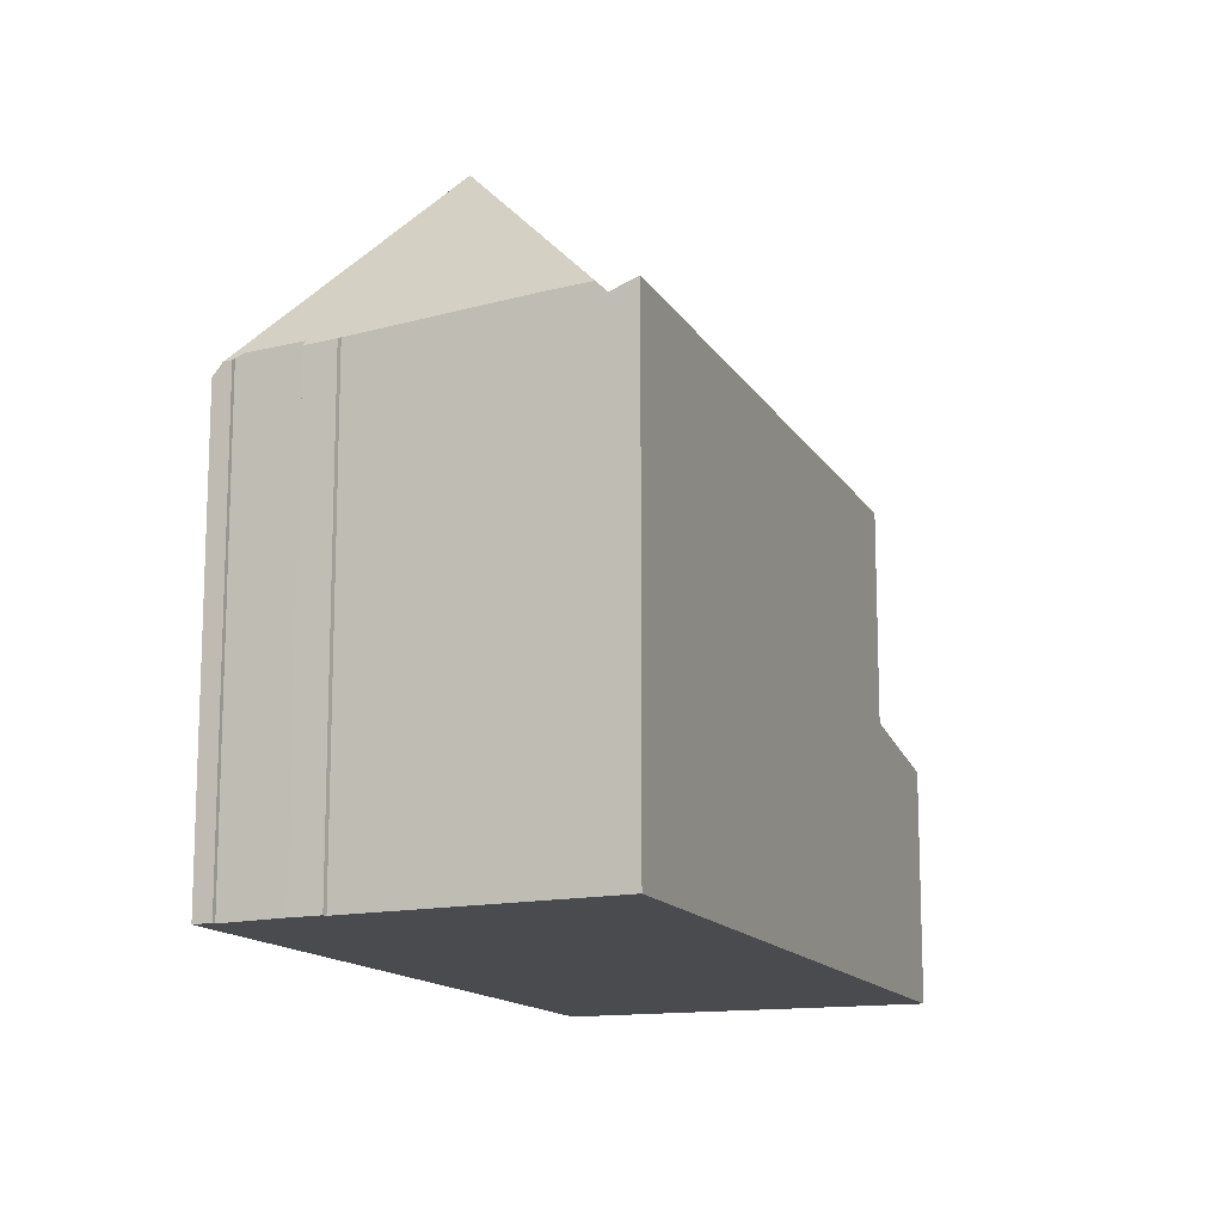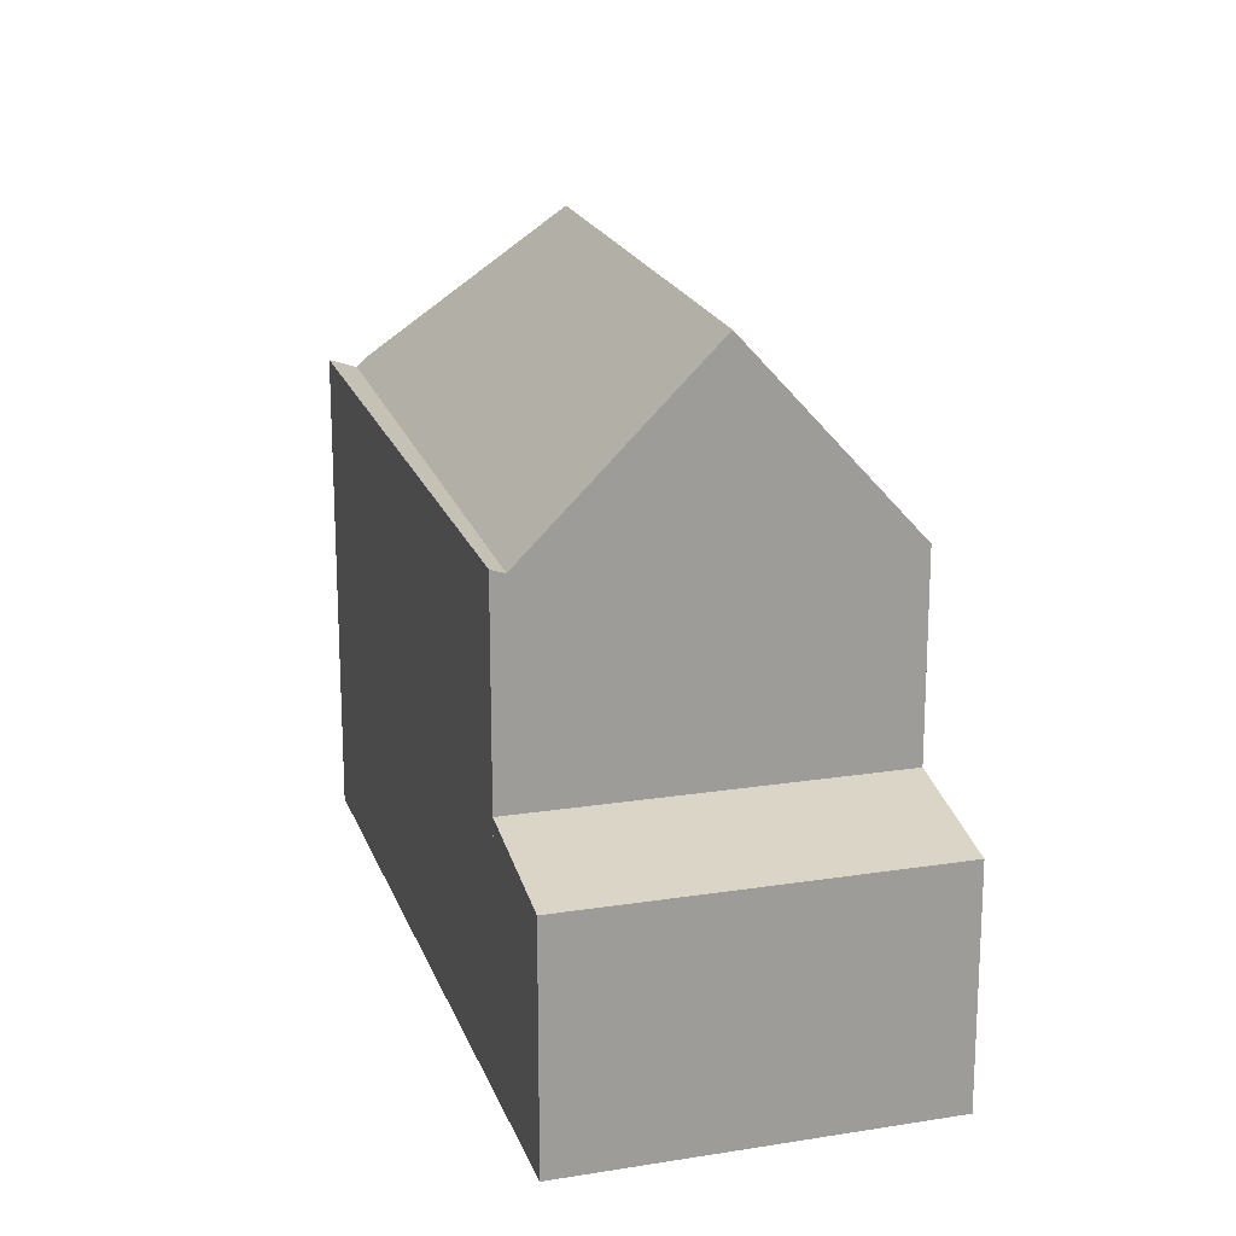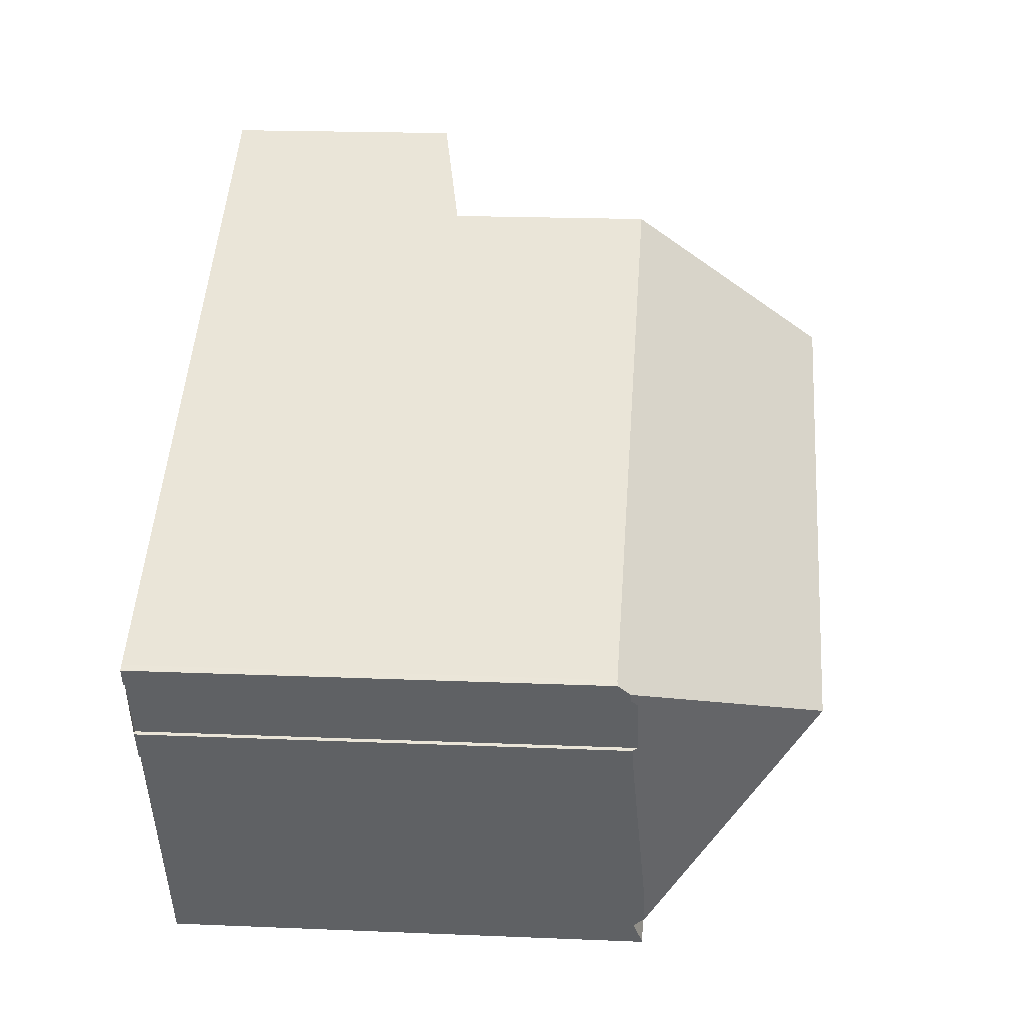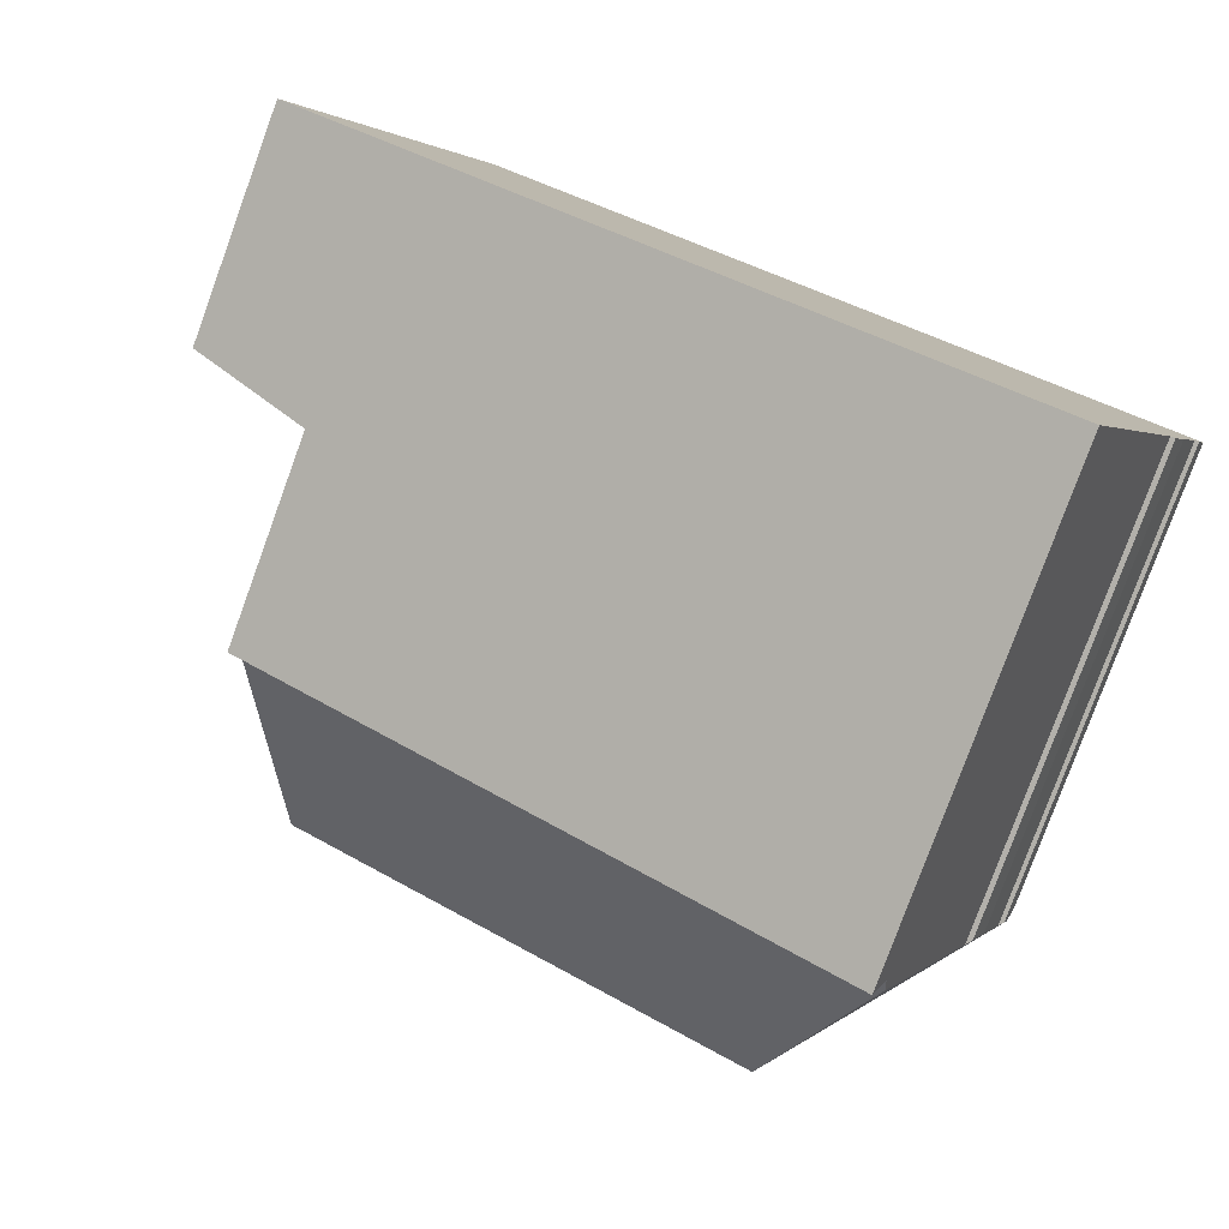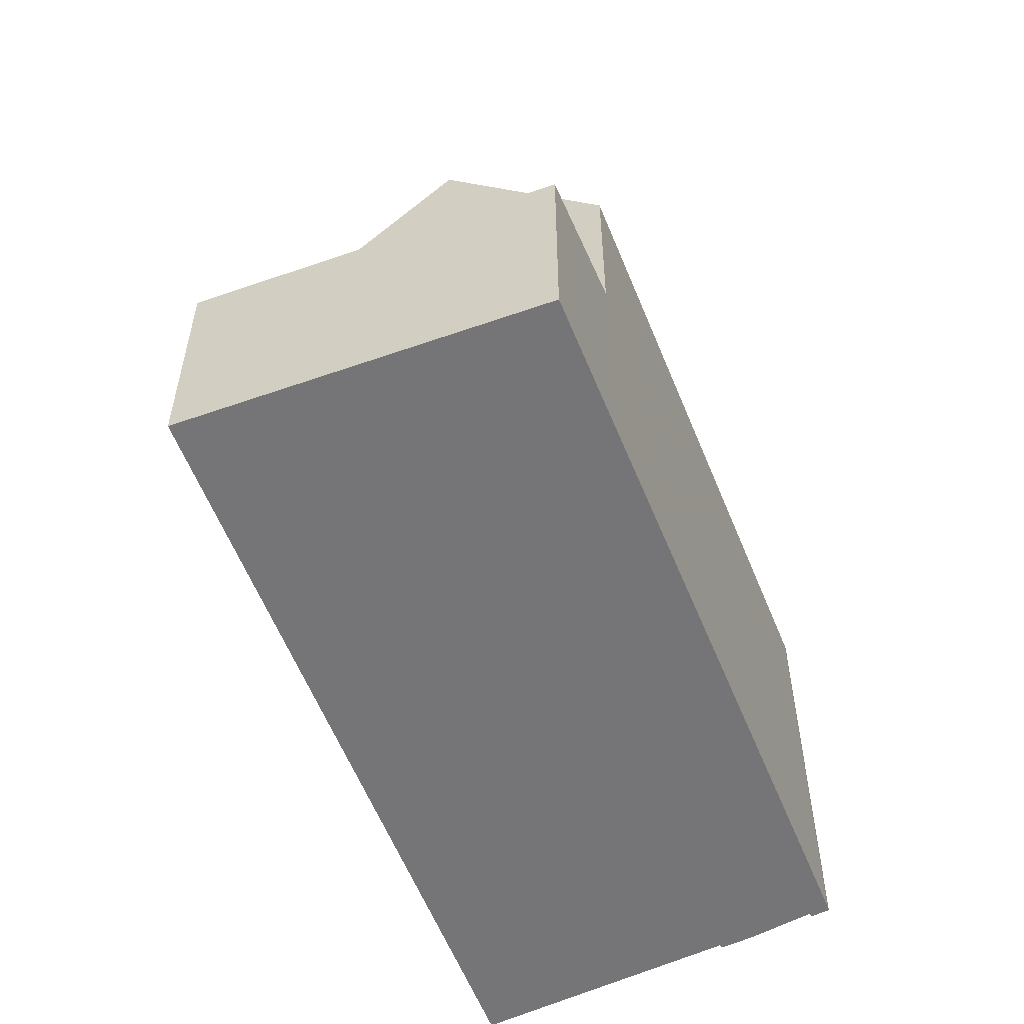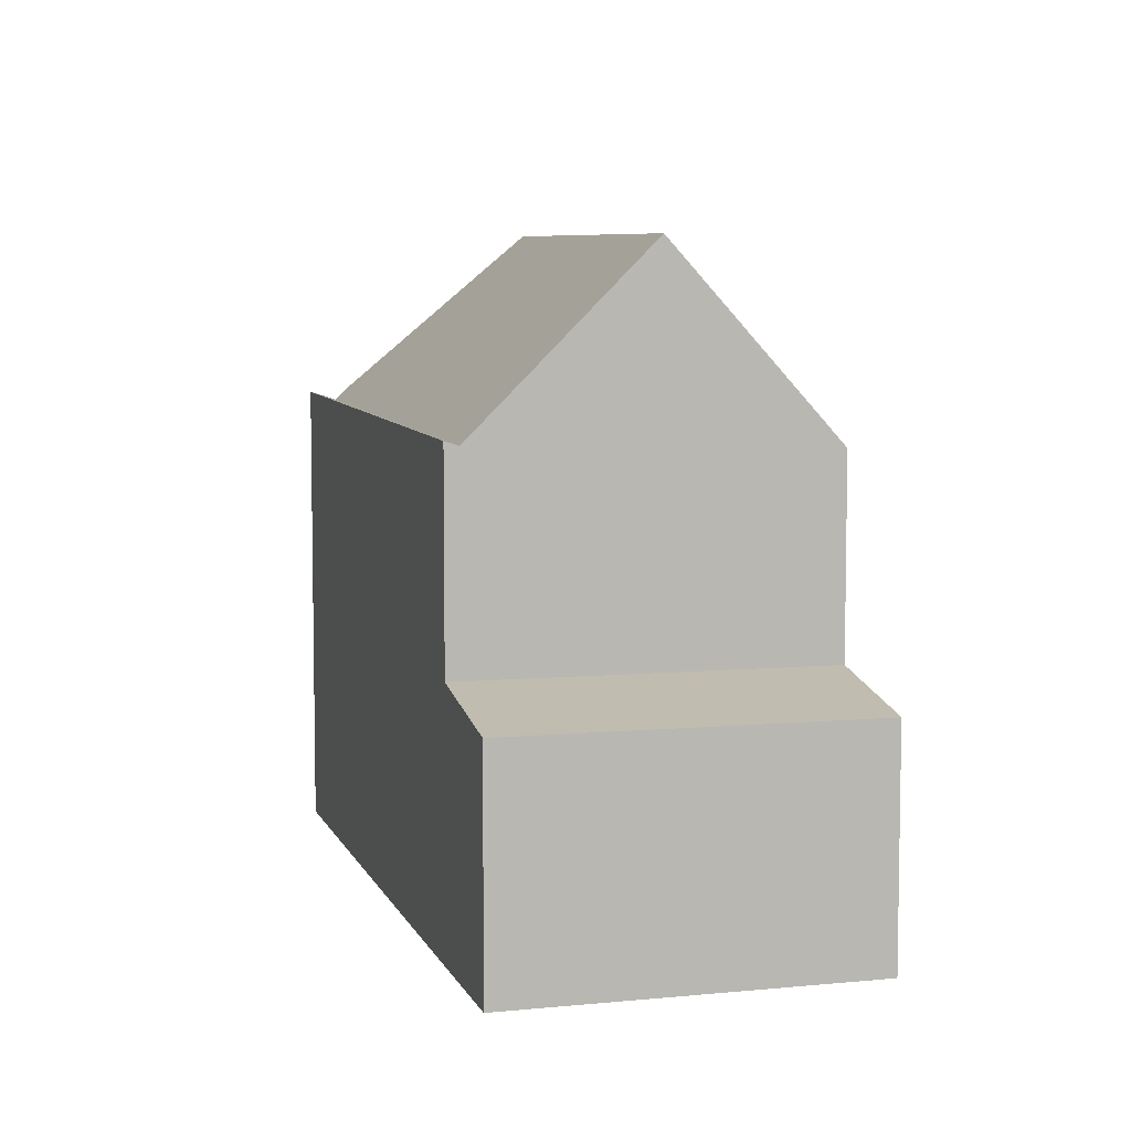
<metadata>
{"format":"obj","ext":"obj","renderer":"f3d","projection":"perspective","resolution":1024,"background":"white","views":[{"elev":-14.1,"azim":-39.7,"up":"+Z"},{"elev":19.3,"azim":103.2,"up":"+Z"},{"elev":19.8,"azim":-85.6,"up":"+Y"},{"elev":-79.6,"azim":159.9,"up":"+Y"},{"elev":-56.6,"azim":140.3,"up":"+Z"},{"elev":6.9,"azim":104.0,"up":"+Z"}]}
</metadata>
<code>
v -545.3 -723.6 8.584
v -545.2 -723.6 8.577
v -532.4 -716.7 4.394
v -528.9 -722.8 4.422
v -542.2 -730.3 9.053
v -544.6 -725.1 8.942
v -545.1 -723.9 8.919
v -545.2 -724 8.811
v -544.3 -725.7 8.996
v -544.4 -725.7 8.867
v -544.7 -725.2 8.844
v -542.5 -729.9 8.885
v -542.5 -729.7 9.092
v -541.8 -725.6 12.3
v -542.5 -729.9 8.885
v -542.5 -729.7 9.092
v -531.2 -724.1 8.528
v -545.3 -723.8 8.81
v -541.8 -725.6 12.3
v -534.8 -717.9 8.621
v -533.1 -720.8 12.28
v -534.8 -717.9 4.847
v -531.2 -724.1 4.875
v -528.9 -722.8 4.422
v -531.2 -724.1 4.875
v -529.7 -723.2 4.584
v -529.7 -723.2 4.584
v -533.3 -717.1 4.556
v -528.9 -722.8 4.431
v -528.9 -722.8 4.432
v -532.5 -716.7 4.404
v -531.2 -724.1 4.875
v -534.8 -717.9 4.847
v -534.8 -717.9 6.585
v -531.3 -723.9 8.797
v -531.2 -724.1 8.885
v -541.8 -725.6 12.3
v -545.3 -723.8 8.81
v -545.3 -723.8 8.785
v -537 -719.1 8.611
v -530.8 -723.8 4.797
v -533.7 -717.3 4.639
v -530.8 -723.9 4.798
v -533.1 -720.8 12.28
v -533.1 -720.8 12.28
v -531.2 -724.1 8.885
v -531.3 -723.9 8.797
v -531.3 -723.9 8.797
v -534.8 -717.9 8.621
v -542.3 -730.3 9.044
v -531.2 -724.1 8.876
v -531.2 -724.1 8.557
v -531.2 -724.1 4.875
v -531.2 -724.1 8.876
v -534 -721.3 12.28
v -532.5 -724.8 8.895
v -532.4 -724.8 8.904
v -532.6 -724.5 8.807
v -535.4 -718.2 8.618
v -534 -721.3 12.28
v -532.6 -724.5 8.807
v -533.5 -717.3 4.609
v -530 -723.4 4.637
v -530 -723.4 4.637
v -545.2 -723.6 8.577
v -545.2 -723.7 8.783
v -545.1 -723.9 8.995
v -542.2 -730.3 9.044
v -542.2 -730.3 9.053
v -542.5 -729.6 9.132
v -542.4 -729.9 8.885
v -545.1 -723.9 8.995
v -542.4 -729.9 8.885
v -542.5 -729.6 9.132
v -534.5 -718.4 4.849
v -544.9 -724 9.191
v -533.5 -717.9 4.652
v -545 -724.1 8.999
v -534.5 -718.4 4.849
v -534.5 -718.4 6.766
v -534.5 -718.4 9.235
v -534.5 -718.4 9.235
v -533.3 -717.7 4.611
v -533 -717.6 4.559
v -532.2 -717.2 4.406
v -532.1 -717.1 4.396
v -535.1 -718.7 9.232
v -544.9 -724 9.191
v -545 -724.1 8.922
v -535.5 -722.1 12.28
v -537.2 -719.2 8.615
v -537.2 -719.2 8.61
v -533.6 -725.5 8.922
v -533.6 -725.4 8.913
v -533.8 -725.2 8.817
v -535.5 -722.1 12.28
v -536.9 -719.7 9.224
v -533.8 -725.2 8.817
v -531.8 -723 4.87
v -531.3 -722.7 4.769
v -542.8 -728.9 9.115
v -542.4 -728.6 9.9
v -531.8 -723 4.87
v -531.8 -723 8.467
v -531.8 -723 9.81
v -530.6 -722.3 4.632
v -530.3 -722.2 4.579
v -529.5 -721.7 4.427
v -529.5 -721.7 4.417
v -531.8 -723 9.81
v -533 -723.6 9.819
v -534.3 -724.3 9.831
v -542.9 -728.9 9.073
v -542.4 -728.6 9.9
v -545.2 -723.6 8.577
v -545.3 -723.6 8.584
v -545.3 -723.6 0
v -545.2 -723.6 0
v -545.2 -723.6 8.577
v -545.2 -723.6 8.577
v -545.2 -723.6 0
v -545.2 -723.6 0
v -532.1 -717.1 4.396
v -532.4 -716.7 4.394
v -532.4 -716.7 0
v -532.1 -717.1 0
v -528.9 -722.8 4.432
v -528.9 -722.8 4.422
v -528.9 -722.8 -8.882e-16
v -528.9 -722.8 0
v -542.3 -730.3 9.044
v -542.2 -730.3 9.053
v -542.2 -730.3 0
v -542.3 -730.3 1.776e-15
v -545 -724.1 8.922
v -544.6 -725.1 8.942
v -544.6 -725.1 0
v -545 -724.1 0
v -545.2 -724 8.811
v -545.1 -723.9 8.919
v -545.1 -723.9 0
v -545.2 -724 0
v -545.3 -723.8 8.81
v -545.2 -724 8.811
v -545.2 -724 0
v -545.3 -723.8 0
v -544.4 -725.7 8.867
v -544.3 -725.7 8.996
v -544.3 -725.7 0
v -544.4 -725.7 0
v -544.7 -725.2 8.844
v -544.4 -725.7 8.867
v -544.4 -725.7 0
v -544.7 -725.2 0
v -544.6 -725.1 8.942
v -544.7 -725.2 8.844
v -544.7 -725.2 0
v -544.6 -725.1 0
v -542.5 -729.7 9.092
v -542.5 -729.9 8.885
v -542.5 -729.9 0
v -542.5 -729.7 -1.776e-15
v -542.9 -728.9 9.073
v -542.5 -729.7 9.092
v -542.5 -729.7 -1.776e-15
v -542.9 -728.9 0
v -533.7 -717.3 4.639
v -534.8 -717.9 4.847
v -534.8 -717.9 0
v -533.7 -717.3 8.882e-16
v -528.9 -722.8 4.422
v -528.9 -722.8 4.422
v -528.9 -722.8 0
v -528.9 -722.8 -8.882e-16
v -530 -723.4 4.637
v -529.7 -723.2 4.584
v -529.7 -723.2 0
v -530 -723.4 0
v -532.5 -716.7 4.404
v -533.3 -717.1 4.556
v -533.3 -717.1 0
v -532.5 -716.7 0
v -529.7 -723.2 4.584
v -528.9 -722.8 4.432
v -528.9 -722.8 0
v -529.7 -723.2 0
v -532.4 -716.7 4.394
v -532.5 -716.7 4.404
v -532.5 -716.7 0
v -532.4 -716.7 0
v -545.3 -723.8 8.785
v -545.3 -723.8 8.81
v -545.3 -723.8 0
v -545.3 -723.8 0
v -545.3 -723.6 8.584
v -545.3 -723.8 8.785
v -545.3 -723.8 0
v -545.3 -723.6 0
v -535.4 -718.2 8.618
v -537 -719.1 8.611
v -537 -719.1 0
v -535.4 -718.2 0
v -533.5 -717.3 4.609
v -533.7 -717.3 4.639
v -533.7 -717.3 8.882e-16
v -533.5 -717.3 0
v -531.2 -724.1 4.875
v -530.8 -723.9 4.798
v -530.8 -723.9 0
v -531.2 -724.1 -8.882e-16
v -532.4 -724.8 8.904
v -531.2 -724.1 8.885
v -531.2 -724.1 0
v -532.4 -724.8 0
v -542.5 -729.9 8.885
v -542.3 -730.3 9.044
v -542.3 -730.3 1.776e-15
v -542.5 -729.9 0
v -533.6 -725.5 8.922
v -532.4 -724.8 8.904
v -532.4 -724.8 0
v -533.6 -725.5 1.776e-15
v -534.8 -717.9 8.621
v -535.4 -718.2 8.618
v -535.4 -718.2 0
v -534.8 -717.9 0
v -533.3 -717.1 4.556
v -533.5 -717.3 4.609
v -533.5 -717.3 0
v -533.3 -717.1 0
v -530.8 -723.9 4.798
v -530 -723.4 4.637
v -530 -723.4 0
v -530.8 -723.9 0
v -537.2 -719.2 8.61
v -545.2 -723.6 8.577
v -545.2 -723.6 0
v -537.2 -719.2 0
v -542.2 -730.3 9.053
v -542.2 -730.3 9.053
v -542.2 -730.3 0
v -542.2 -730.3 0
v -529.5 -721.7 4.417
v -532.1 -717.1 4.396
v -532.1 -717.1 0
v -529.5 -721.7 0
v -545.1 -723.9 8.919
v -545 -724.1 8.922
v -545 -724.1 0
v -545.1 -723.9 0
v -537 -719.1 8.611
v -537.2 -719.2 8.61
v -537.2 -719.2 0
v -537 -719.1 0
v -542.2 -730.3 9.053
v -533.6 -725.5 8.922
v -533.6 -725.5 1.776e-15
v -542.2 -730.3 0
v -528.9 -722.8 4.422
v -529.5 -721.7 4.417
v -529.5 -721.7 0
v -528.9 -722.8 0
v -544.3 -725.7 8.996
v -542.9 -728.9 9.073
v -542.9 -728.9 0
v -544.3 -725.7 0
v -544.6 -725.1 0
v -545.1 -723.9 0
v -545.2 -724 0
v -545.3 -723.6 0
v -545.2 -723.6 0
v -532.4 -716.7 0
v -528.9 -722.8 0
v -542.2 -730.3 0
v -544.3 -725.7 0
v -544.4 -725.7 0
v -544.7 -725.2 0
f 102 74 101
f 104 35 52 53 103
f 52 35 54
f 106 63 41 100
f 64 43 41 63
f 30 27 26 29
f 108 29 26 107
f 29 24 4 30
f 109 24 29 108
f 110 35 104
f 66 39 1 2 65
f 100 41 25 99
f 43 23 25 41
f 69 5 50 68
f 71 12 13 70
f 72 38 39 66
f 68 50 15 73
f 52 17 32 53
f 54 36 17 52
f 56 51 46 57
f 111 55 44 105
f 87 59 49 81
f 61 47 51 56
f 107 26 63 106
f 63 26 27 64
f 92 40 91
f 94 56 57 93
f 112 96 55 111
f 91 40 59 87 97
f 98 61 56 94
f 101 74 16 113
f 75 22 42 77
f 78 67 76
f 79 33 34 80
f 77 42 62 83
f 84 28 31 85
f 85 31 3 86
f 80 34 20 82
f 83 62 28 84
f 97 87 60 90
f 89 7 8 18 67 78
f 81 45 60 87
f 91 66 65 92
f 93 69 68 94
f 114 14 96 112
f 97 88 72 66 91
f 94 68 73 98
f 90 37 88 97
f 99 75 77 100
f 101 78 76 19 102
f 103 79 80 104
f 100 77 83 106
f 107 84 85 108
f 108 85 86 109
f 104 80 82 21 110
f 106 83 84 107
f 111 58 95 112
f 113 9 10 11 6 89 78 101
f 105 48 58 111
f 112 95 71 70 114
f 116 117 118 115
f 120 121 122 119
f 124 125 126 123
f 128 129 130 127
f 132 133 134 131
f 136 137 138 135
f 140 141 142 139
f 144 145 146 143
f 148 149 150 147
f 152 153 154 151
f 156 157 158 155
f 160 161 162 159
f 164 165 166 163
f 168 169 170 167
f 172 173 174 171
f 176 177 178 175
f 180 181 182 179
f 184 185 186 183
f 188 189 190 187
f 192 193 194 191
f 196 197 198 195
f 200 201 202 199
f 204 205 206 203
f 208 209 210 207
f 212 213 214 211
f 216 217 218 215
f 220 221 222 219
f 224 225 226 223
f 228 229 230 227
f 232 233 234 231
f 236 237 238 235
f 240 241 242 239
f 244 245 246 243
f 248 249 250 247
f 252 253 254 251
f 256 257 258 255
f 260 261 262 259
f 264 265 266 263
f 268 269 270 271 272 273 274 275 276 277 267

</code>
